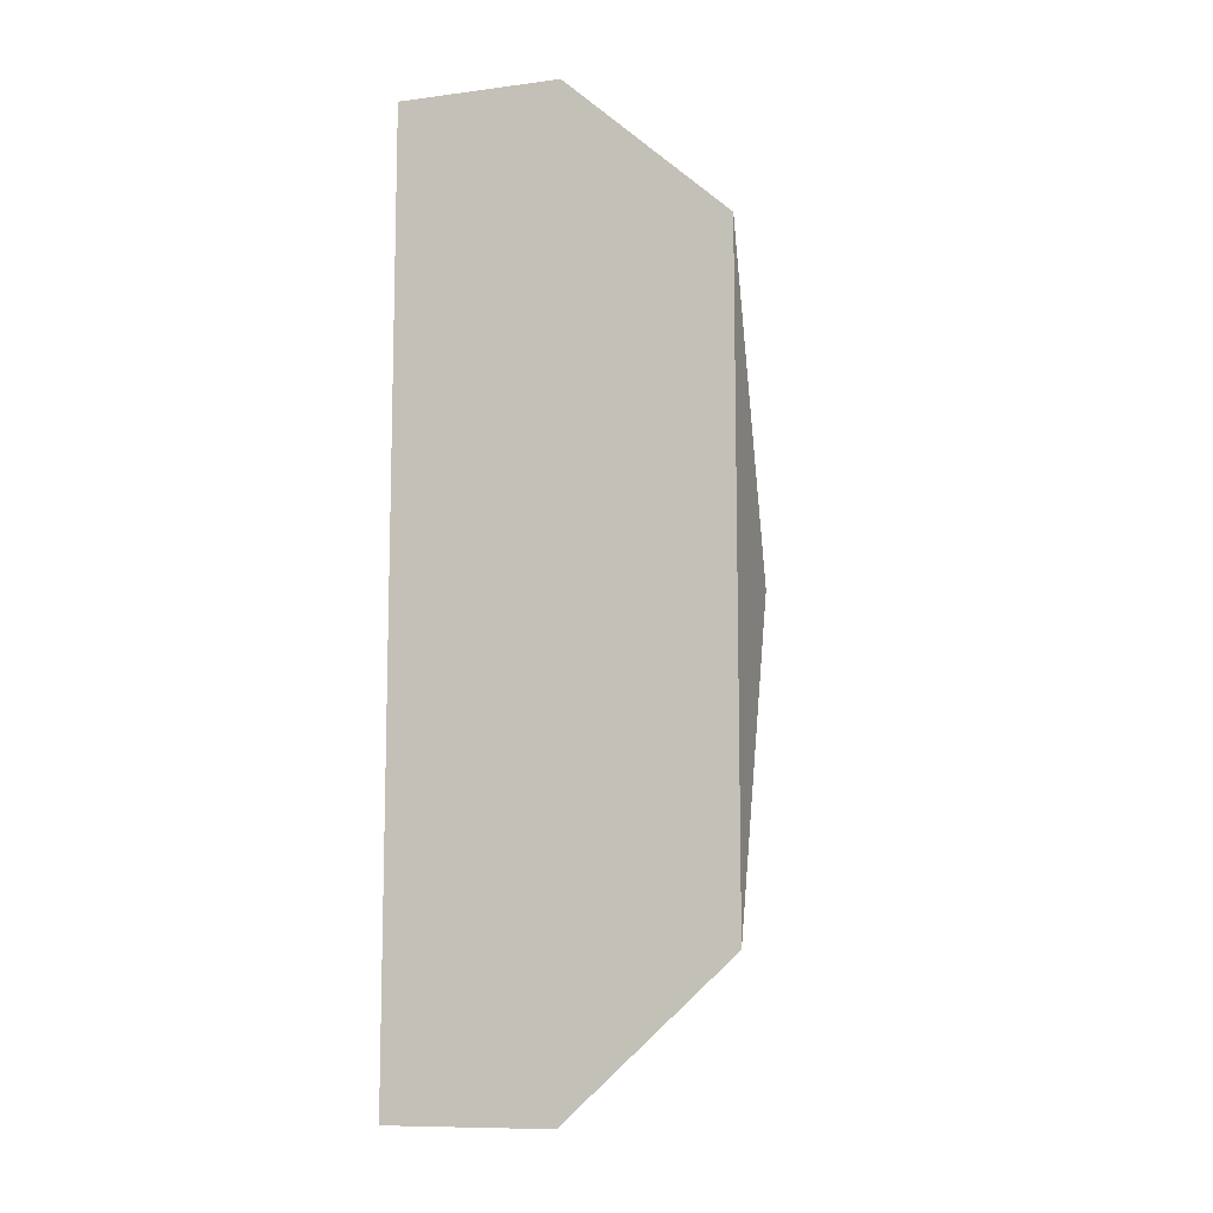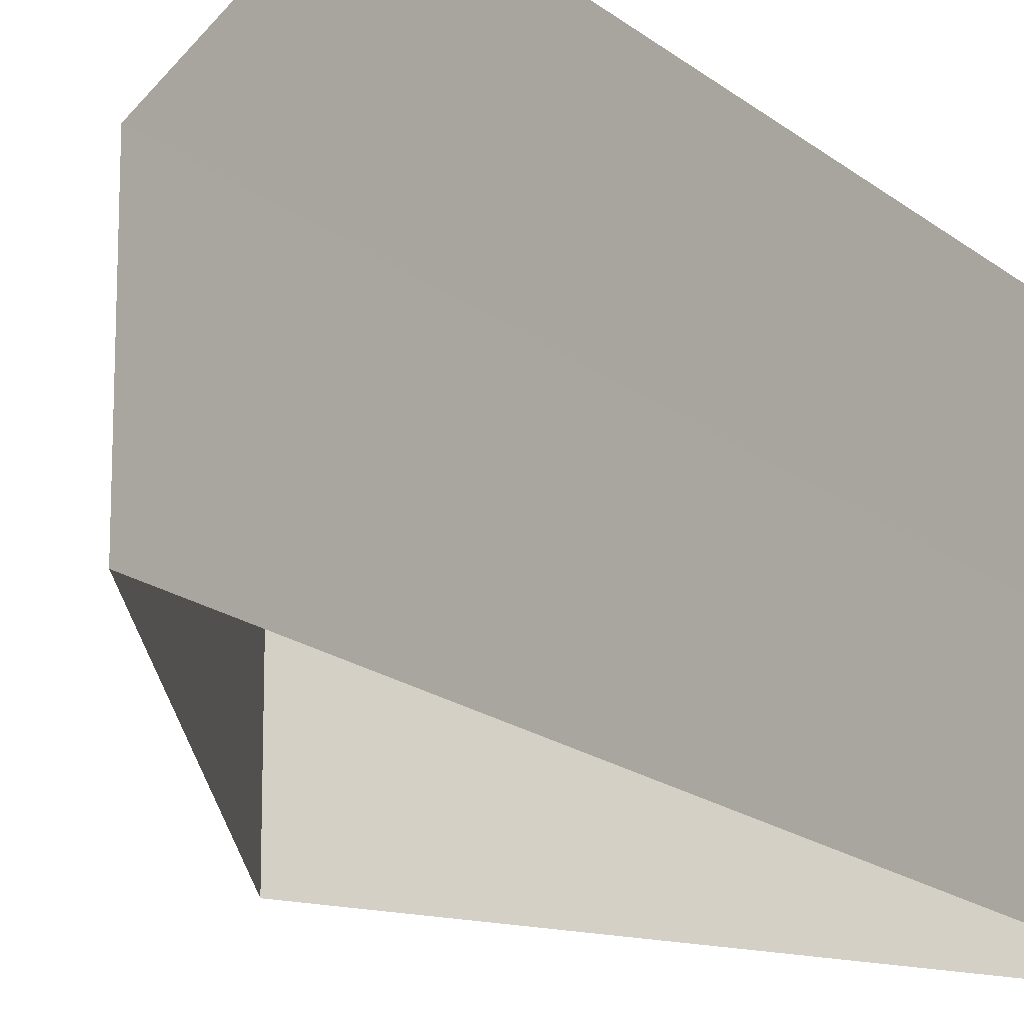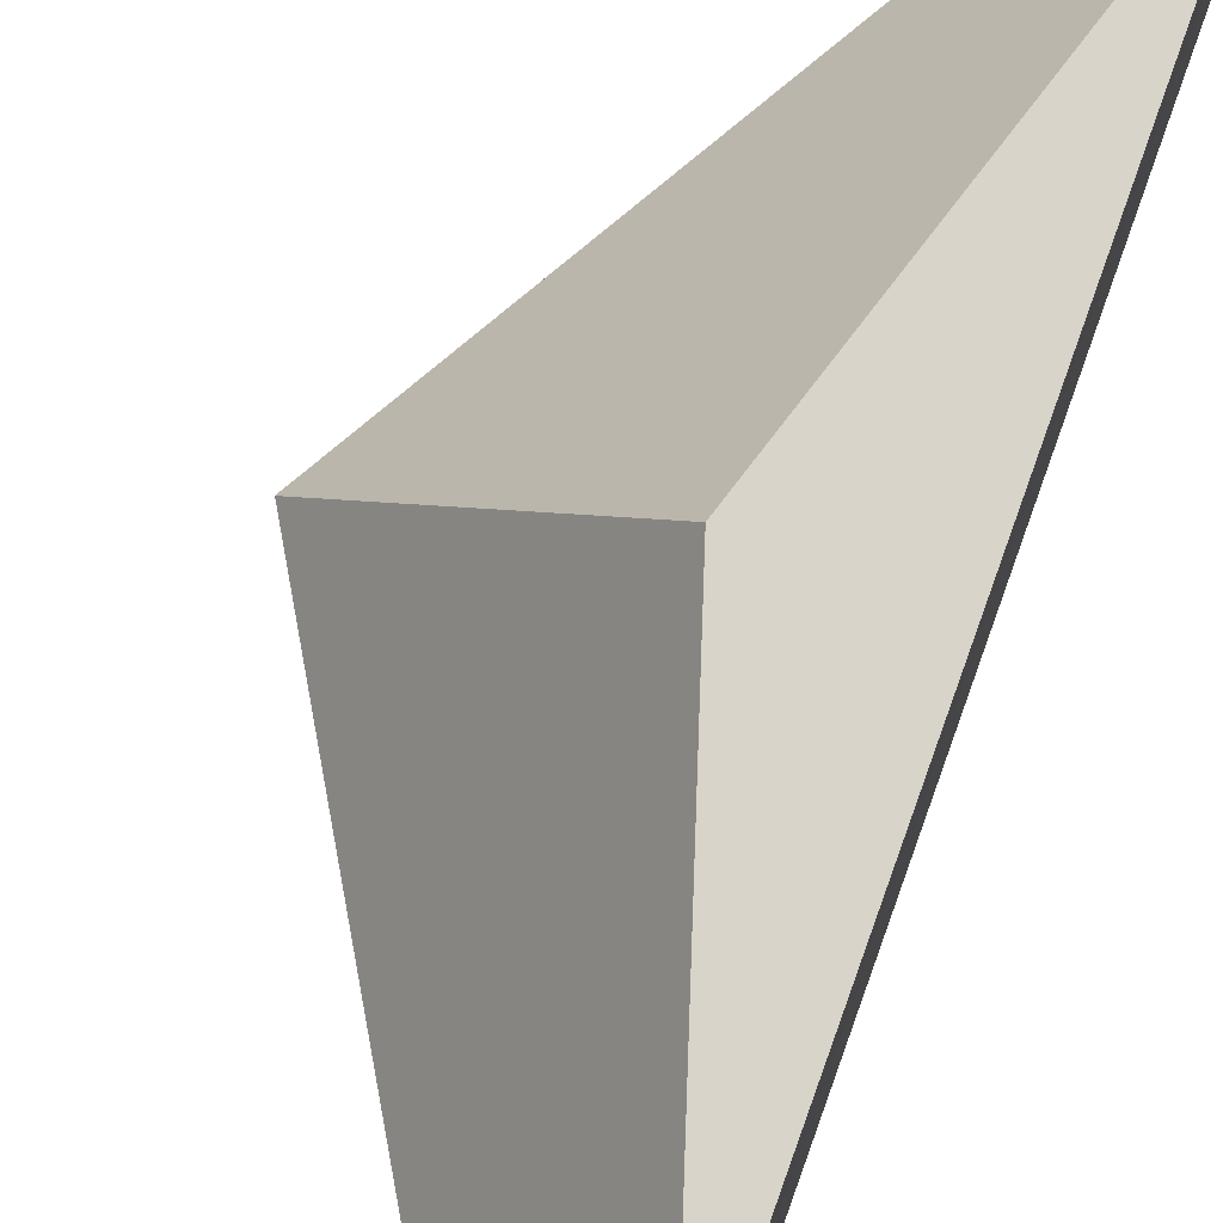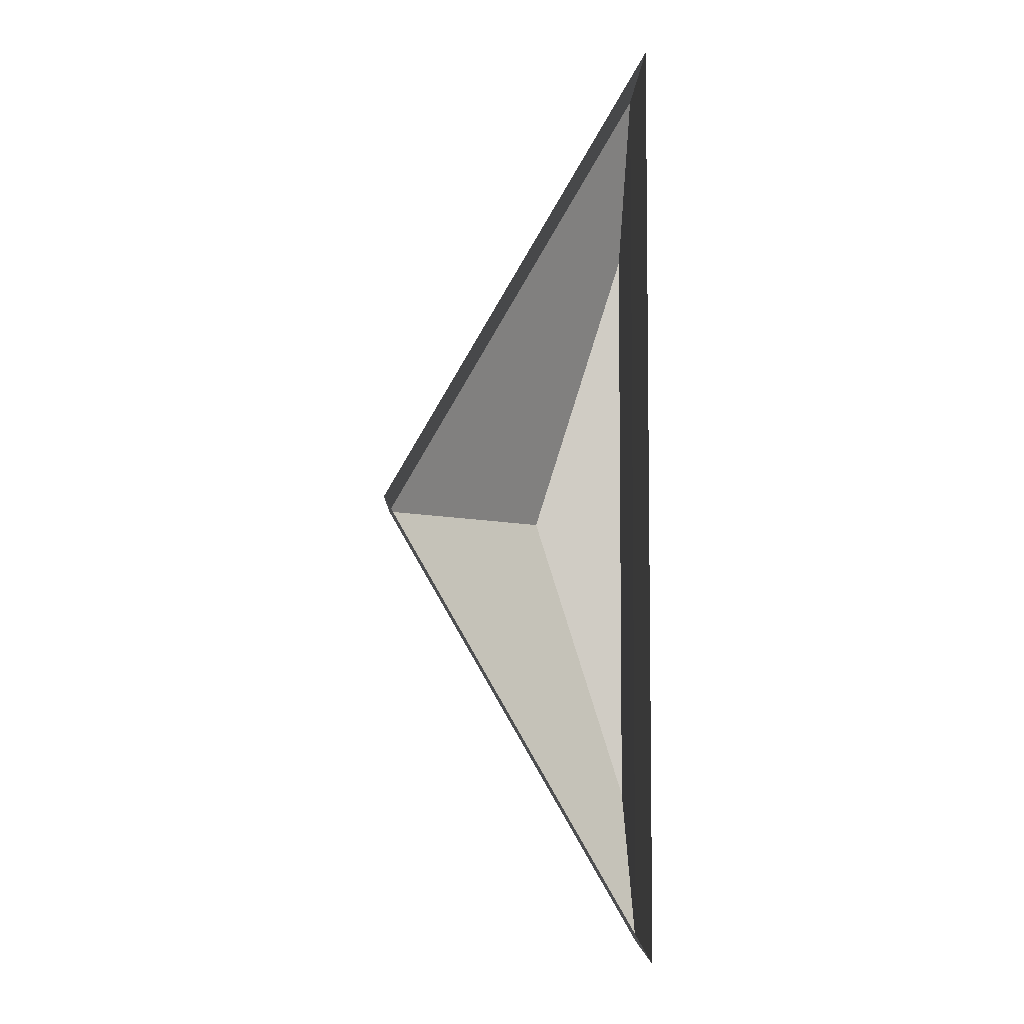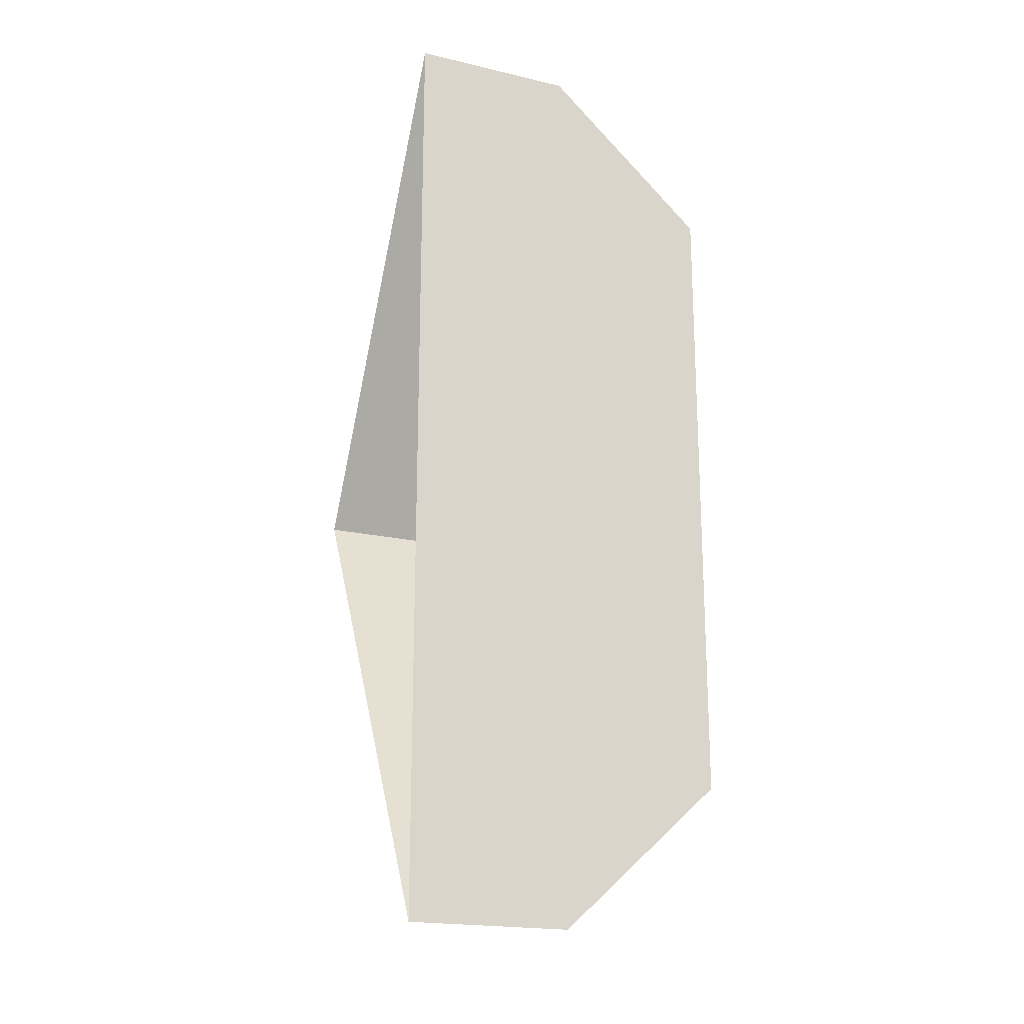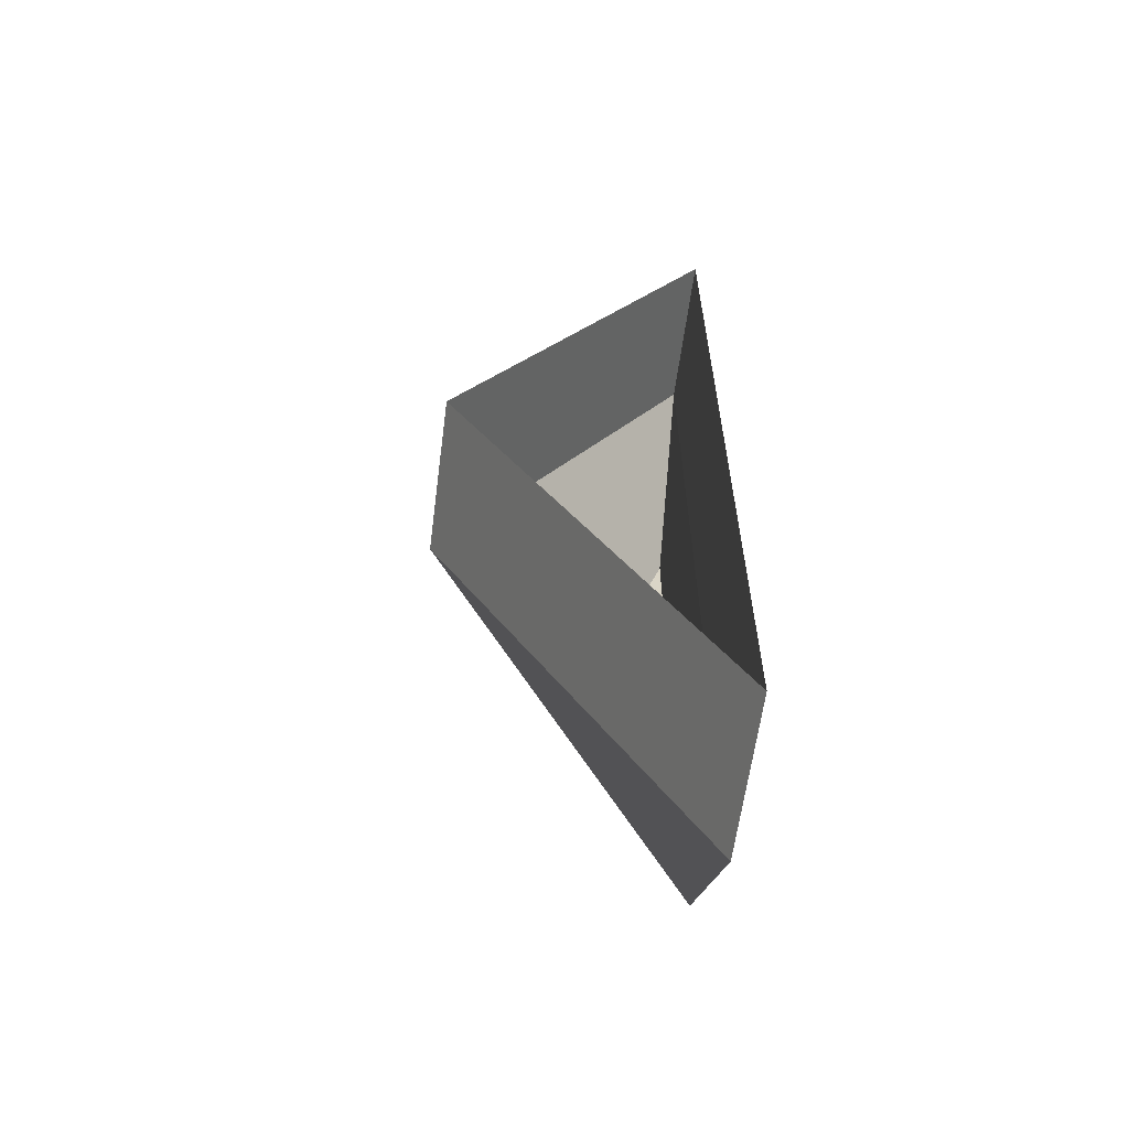
<metadata>
{"format":"obj","ext":"obj","renderer":"f3d","projection":"perspective","resolution":1024,"background":"white","views":[{"elev":-10.2,"azim":-71.8,"up":"+Y"},{"elev":-16.9,"azim":-147.7,"up":"+Z"},{"elev":74.9,"azim":-160.4,"up":"+Z"},{"elev":-5.5,"azim":178.0,"up":"+Y"},{"elev":-19.6,"azim":-113.4,"up":"+Y"},{"elev":-61.6,"azim":172.5,"up":"+Y"}]}
</metadata>
<code>
o hex
v 0.5 0.866 0.3
v 1 -0 0.3
v 0.5 -0.866 0.3
v 0.4972 0.5927 0.6
v 0.6844 -0 0.6
v 0.4972 -0.5927 0.6
v 0.5 0.866 0
v 1 -0 0
v 0.5 -0.866 0
v 0.5 0.6035 0
v 0.5 0.6035 0.3
v 0.5 -0.5965 0
v 0.5 -0.5965 0.3
f 1 4 5 2
f 2 5 6 3
f 1 2 8 7
f 2 3 9 8
f 4 6 5
f 11 1 7 10
f 10 12 13 11
f 12 9 3 13
f 3 6 13
f 1 11 4
f 4 11 13 6

</code>
